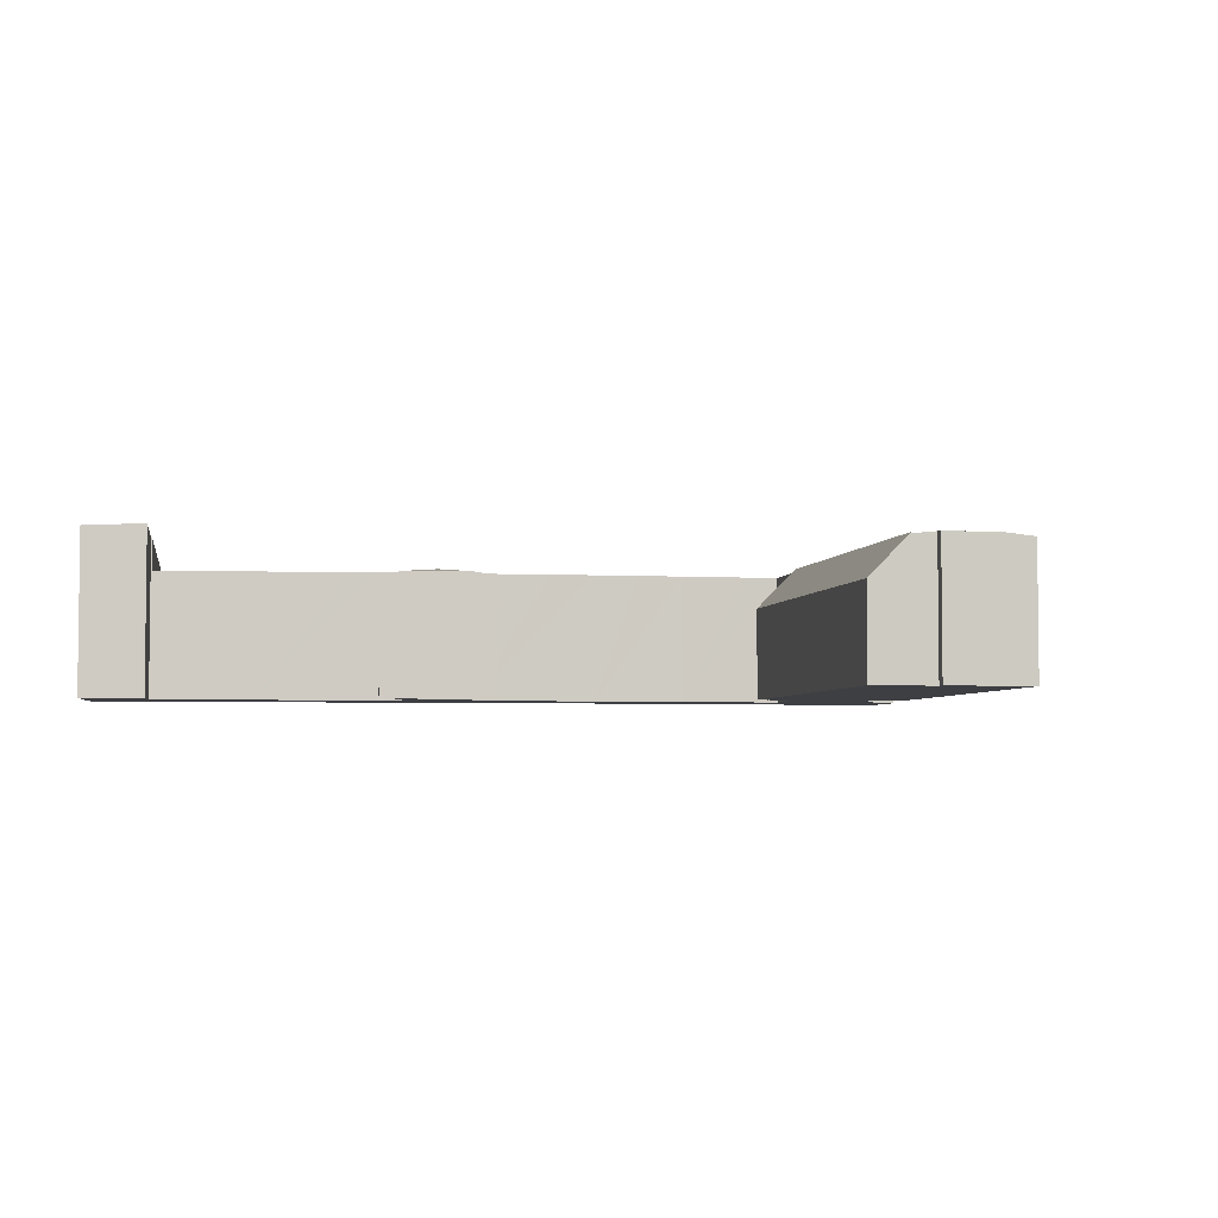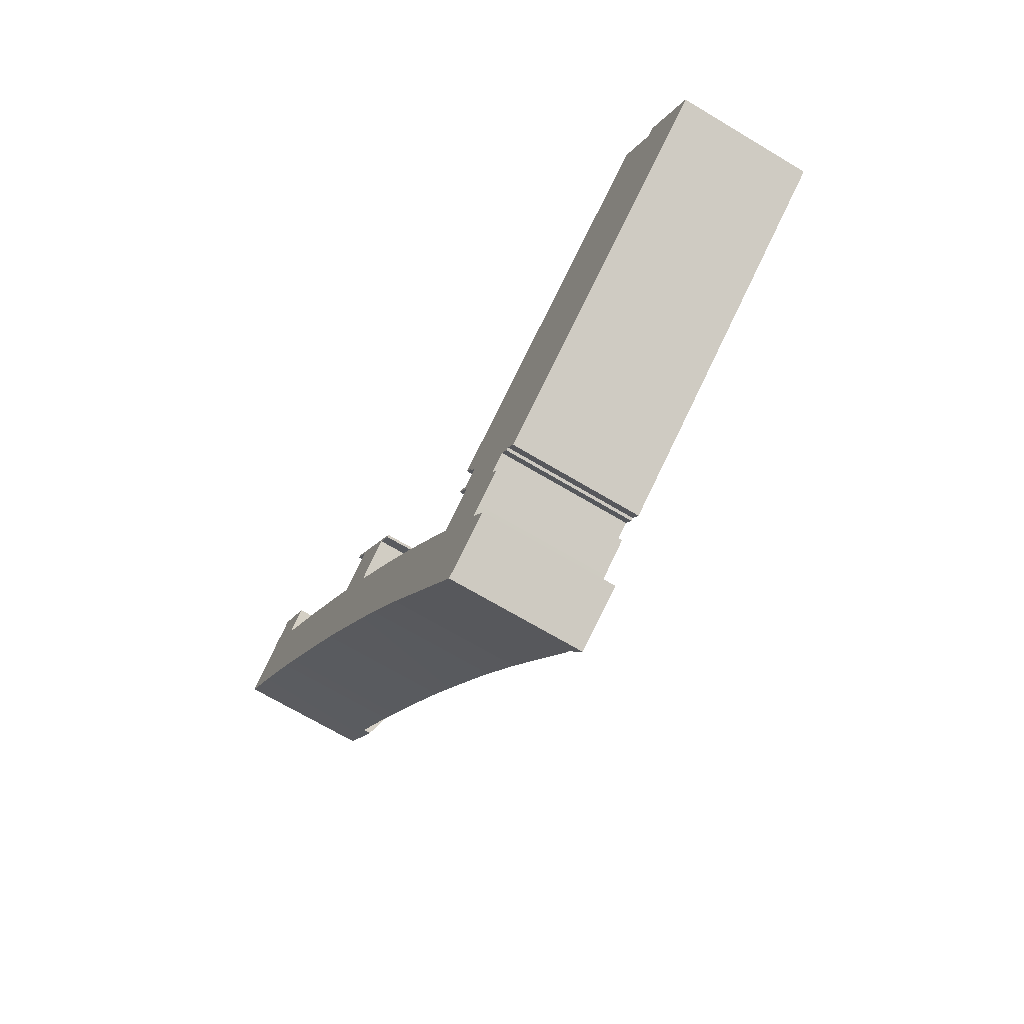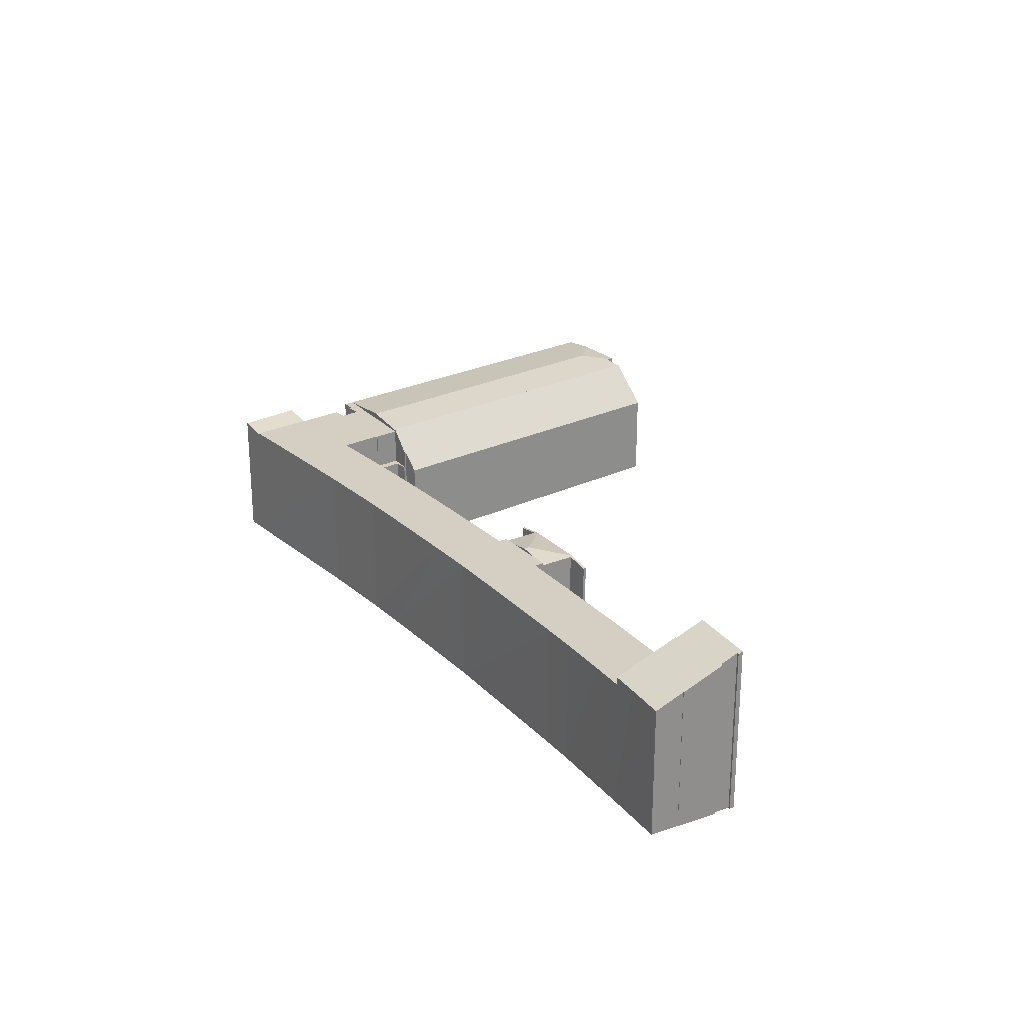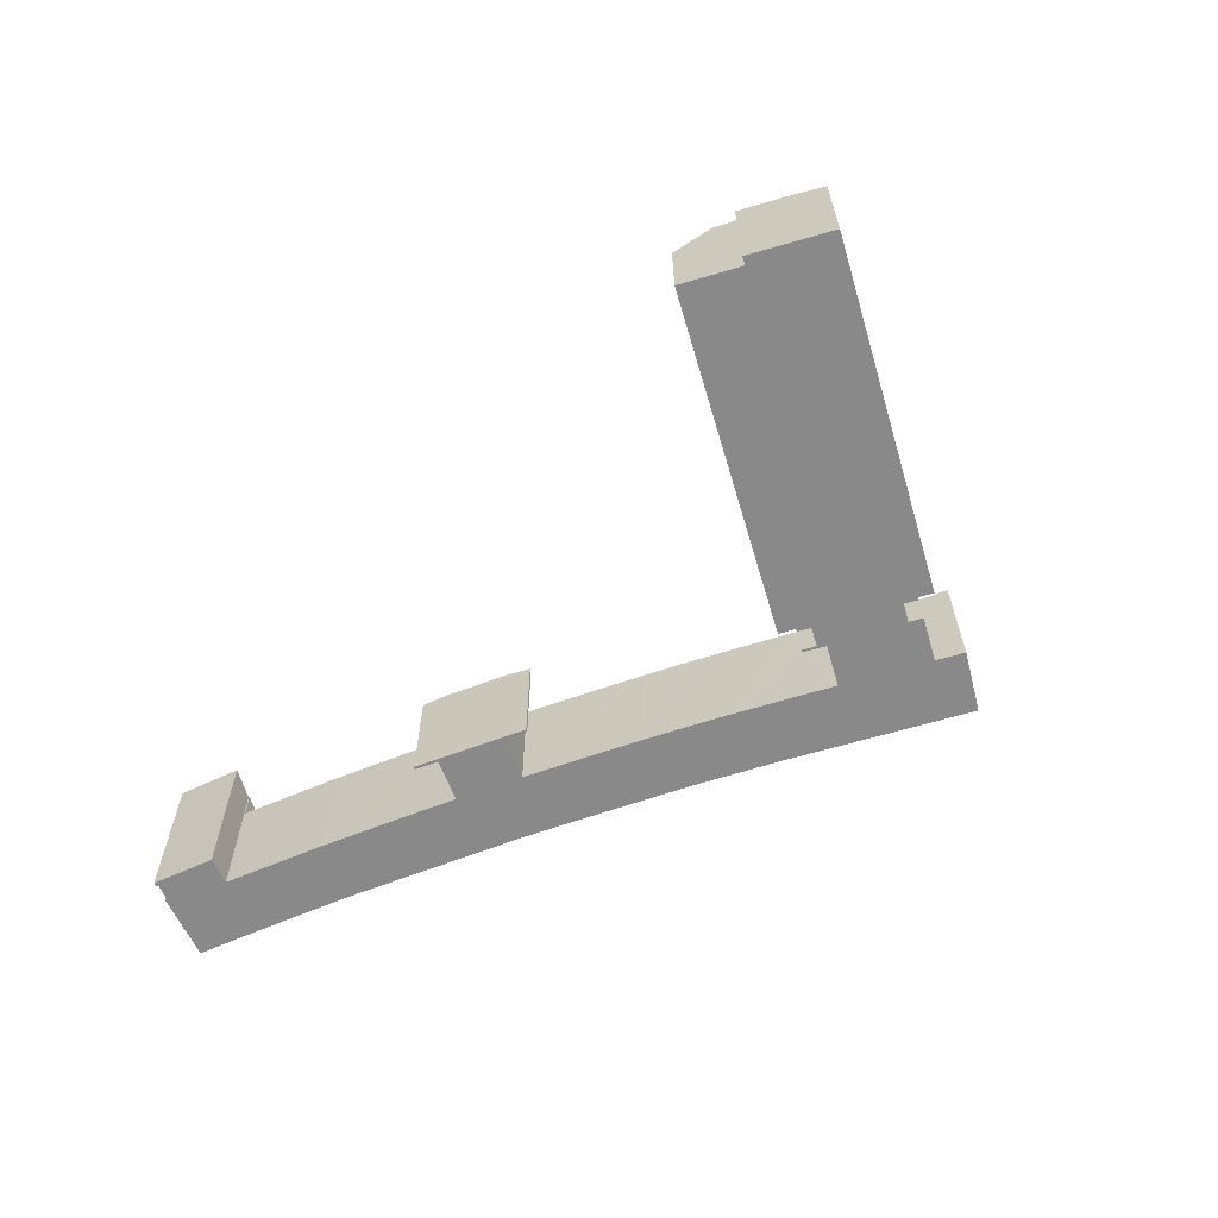
<metadata>
{"format":"obj","ext":"obj","renderer":"f3d","projection":"perspective","resolution":1024,"background":"white","views":[{"elev":-4.3,"azim":45.1,"up":"+Y"},{"elev":-68.6,"azim":59.0,"up":"+Z"},{"elev":25.4,"azim":-70.9,"up":"+Y"},{"elev":-63.3,"azim":73.1,"up":"+Y"}]}
</metadata>
<code>
v  3.835 12.01 -4.366
v  8.015 14.24 -0.513
v  8.079 14.24 -0.589
v  9.386 14.96 0.701
v  6.104 15.06 5.479
v  9.925 15.24 1.178
v  5.942 14.92 5.074
v  2.288 11.95 -2.584
v  6.094 15.06 5.467
v  4.821 14.33 4.075
v  4.691 14.32 4.218
v  1.927 12.85 1.706
v  0.149 11.85 -0.168
v  0 11.84 7.251e-16
v  5.913 14.96 5.304
v  5.814 14.91 5.214
v  1.902 12.85 1.734
v  5.942 -3.107e-16 5.074
v  4.821 -2.495e-16 4.075
v  6.094 -3.348e-16 5.467
v  5.814 -3.193e-16 5.214
v  5.913 -3.248e-16 5.304
v  6.104 -3.355e-16 5.479
v  1.927 -1.045e-16 1.706
v  0 0 0
v  4.691 -2.583e-16 4.218
v  1.902 -1.062e-16 1.734
v  3.835 2.673e-16 -4.366
v  0.149 1.029e-17 -0.168
v  2.288 1.582e-16 -2.584
v  9.925 -7.213e-17 1.178
v  8.079 3.607e-17 -0.589
v  8.015 3.141e-17 -0.513
v  9.386 -4.292e-17 0.701
v  25.34 11.12 -14.88
v  23.91 10.82 -13.43
v  24.1 10.82 -13.28
v  25.15 11.12 -15.03
v  25.46 11.15 -15.04
v  25.21 11.14 -15.1
v  24.98 11.59 -19.15
v  22.75 11.14 -17.01
v  23.58 11.34 -18.11
v  24.59 11.59 -19.45
v  29.03 11.17 -19.62
v  30.41 10.83 -21.4
v  30.23 10.83 -21.55
v  30.4 10.84 -21.39
v  29.21 11.12 -19.86
v  30.22 10.84 -21.53
v  29.03 11.12 -20
v  28.97 11.14 -19.92
v  26.43 11.14 -21.89
v  25.61 11.34 -20.8
v  25.21 9.247e-16 -15.1
v  23.91 8.221e-16 -13.43
v  25.15 9.2e-16 -15.03
v  30.23 1.319e-15 -21.55
v  29.03 1.225e-15 -20
v  28.97 1.22e-15 -19.92
v  30.22 1.318e-15 -21.53
v  26.43 1.34e-15 -21.89
v  25.61 1.273e-15 -20.8
v  22.75 1.041e-15 -17.01
v  23.58 1.109e-15 -18.11
v  24.59 1.191e-15 -19.45
v  24.1 8.133e-16 -13.28
v  25.46 9.212e-16 -15.04
v  30.41 1.311e-15 -21.4
v  25.34 9.113e-16 -14.88
v  29.21 1.216e-15 -19.86
v  29.03 1.202e-15 -19.62
v  30.4 1.31e-15 -21.39
v  74.1 11.91 -29.14
v  75.13 11.62 -25.77
v  77.73 11.66 -29.73
v  74.56 11.69 -26.13
v  78.73 11.48 -31.25
v  79.14 11.4 -31.88
v  79.27 11.38 -32.08
v  79.33 11.37 -32.17
v  72.91 11.37 -36.4
v  49.83 11.91 -45.05
v  71.17 11.36 -37.55
v  60.67 11.36 -44.47
v  58.92 11.36 -45.62
v  52.49 11.48 -48.35
v  53.28 11.34 -49.35
v  73.35 11.48 -24.48
v  47.17 11.48 -41.74
v  74.25 11.64 -25.84
v  74.48 11.69 -26.18
v  74.48 1.603e-15 -26.18
v  75.13 1.578e-15 -25.77
v  74.56 1.6e-15 -26.13
v  47.17 2.556e-15 -41.74
v  73.35 1.499e-15 -24.48
v  77.73 1.82e-15 -29.73
v  79.27 1.964e-15 -32.08
v  79.33 1.97e-15 -32.17
v  78.73 1.914e-15 -31.25
v  79.14 1.952e-15 -31.88
v  74.25 1.582e-15 -25.84
v  72.91 2.229e-15 -36.4
v  71.17 2.299e-15 -37.55
v  60.67 2.723e-15 -44.47
v  58.92 2.794e-15 -45.62
v  53.28 3.022e-15 -49.35
v  49.83 2.758e-15 -45.05
v  52.49 2.961e-15 -48.35
v  45.91 9.578 -40.17
v  73.35 11.59 -24.48
v  47.17 11.59 -41.74
v  46.03 9.579 -40.09
v  45.18 8.036 -38.81
v  48.05 8.034 -36.91
v  50.77 8.033 -35.12
v  53.16 8.032 -33.54
v  55.9 8.03 -31.74
v  61.33 8.027 -28.16
v  64.06 8.025 -26.35
v  66.43 8.024 -24.79
v  69.17 8.022 -22.98
v  71.38 8.021 -21.52
v  46.03 2.455e-15 -40.09
v  45.91 2.459e-15 -40.17
v  45.18 2.376e-15 -38.81
v  48.05 2.26e-15 -36.91
v  50.77 2.15e-15 -35.12
v  53.16 2.054e-15 -33.54
v  55.9 1.943e-15 -31.74
v  61.33 1.724e-15 -28.16
v  64.06 1.614e-15 -26.35
v  66.43 1.518e-15 -24.79
v  69.17 1.407e-15 -22.98
v  71.38 1.318e-15 -21.52
v  41.89 11.25 -55.26
v  46.84 11.74 -55.09
v  43.22 11.72 -57.28
v  46.66 11.25 -52.15
v  48.09 11.75 -54.32
v  41.89 3.384e-15 -55.26
v  46.66 3.193e-15 -52.15
v  48.09 3.326e-15 -54.32
v  43.22 3.507e-15 -57.28
v  46.84 3.373e-15 -55.09
v  45.91 7.921 -40.17
v  46.52 7.921 -41.28
v  45.83 7.921 -40.22
v  47.17 7.921 -41.74
v  44.34 7.921 -41.2
v  45.26 7.921 -43
v  44.15 7.921 -41.31
v  44.35 7.921 -41.21
v  45.05 7.921 -42.27
v  45.05 2.588e-15 -42.27
v  46.52 2.528e-15 -41.28
v  45.83 2.463e-15 -40.22
v  44.15 2.529e-15 -41.31
v  44.34 2.523e-15 -41.2
v  45.26 2.633e-15 -43
v  44.35 2.523e-15 -41.21
v  8.079 11.34 -0.589
v  5.856 11.34 -6.693
v  3.835 11.34 -4.366
v  9.893 11.34 -2.725
v  11.37 11.34 -4.454
v  8.877 11.34 -10.22
v  13.96 11.34 -7.507
v  10.79 11.34 -12.55
v  16.48 11.34 -10.6
v  13.69 11.34 -16.17
v  16.99 11.34 -11.24
v  18.96 11.34 -13.66
v  16.56 11.34 -19.73
v  20.74 11.34 -15.89
v  16.99 11.34 -20.28
v  20.96 11.34 -16.16
v  22.01 11.34 -17.47
v  17.53 11.34 -20.95
v  19.81 11.34 -23.85
v  22.07 11.34 -17.54
v  22.75 11.34 -17.01
v  24.59 11.34 -19.45
v  21.39 11.34 -25.94
v  25.8 11.34 -22.38
v  26.43 11.34 -21.89
v  22.4 11.34 -27.27
v  25.86 11.34 -22.46
v  27.04 11.34 -24.03
v  27.25 11.34 -33.82
v  27.71 11.34 -24.93
v  30.09 11.34 -28.11
v  32.44 11.34 -31.32
v  29.49 11.34 -36.89
v  34.77 11.34 -34.57
v  31.67 11.34 -40.03
v  37.05 11.34 -37.83
v  33.72 11.34 -42.96
v  39.97 11.34 -42.1
v  35.23 11.34 -45.23
v  37.26 11.34 -48.27
v  40.25 11.34 -42.51
v  40.88 11.34 -43.46
v  42.01 11.34 -45.14
v  39.26 11.34 -51.28
v  42.03 11.34 -45.18
v  43.36 11.34 -44.32
v  45.3 11.34 -43.06
v  47.17 11.34 -41.74
v  49.83 11.34 -45.05
v  41.89 11.34 -55.26
v  49.37 11.34 -48.75
v  50.84 11.34 -47.79
v  52.49 11.34 -48.35
v  51.75 11.34 -48.73
v  51.53 11.34 -48.86
v  51.8 11.34 -48.8
v  52.49 11.34 -49.87
v  50.08 11.34 -49.83
v  46.62 11.34 -52.08
v  47.46 11.34 -51.55
v  48.37 11.34 -50.95
v  46.66 11.34 -52.15
v  45.26 11.34 -43
v  45.3 2.636e-15 -43.06
v  43.36 2.714e-15 -44.32
v  42.03 2.767e-15 -45.18
v  22.07 1.074e-15 -17.54
v  52.49 3.053e-15 -49.87
v  51.75 2.984e-15 -48.73
v  51.8 2.988e-15 -48.8
v  51.53 2.992e-15 -48.86
v  50.84 2.926e-15 -47.79
v  33.72 2.631e-15 -42.96
v  35.23 2.769e-15 -45.23
v  37.26 2.956e-15 -48.27
v  39.26 3.14e-15 -51.28
v  29.49 2.259e-15 -36.89
v  31.67 2.451e-15 -40.03
v  27.25 2.071e-15 -33.82
v  22.4 1.67e-15 -27.27
v  19.81 1.46e-15 -23.85
v  21.39 1.588e-15 -25.94
v  10.79 7.685e-16 -12.55
v  17.53 1.283e-15 -20.95
v  13.69 9.901e-16 -16.17
v  16.99 1.242e-15 -20.28
v  16.56 1.208e-15 -19.73
v  8.877 6.261e-16 -10.22
v  5.856 4.098e-16 -6.693
v  49.37 2.985e-15 -48.75
v  50.08 3.051e-15 -49.83
v  46.62 3.189e-15 -52.08
v  9.893 1.669e-16 -2.725
v  13.96 4.597e-16 -7.507
v  11.37 2.727e-16 -4.454
v  16.48 6.493e-16 -10.6
v  20.96 9.896e-16 -16.16
v  22.01 1.07e-15 -17.47
v  16.99 6.882e-16 -11.24
v  18.96 8.366e-16 -13.66
v  20.74 9.73e-16 -15.89
v  25.8 1.37e-15 -22.38
v  32.44 1.918e-15 -31.32
v  25.86 1.375e-15 -22.46
v  27.04 1.471e-15 -24.03
v  27.71 1.527e-15 -24.93
v  30.09 1.722e-15 -28.11
v  37.05 2.316e-15 -37.83
v  34.77 2.117e-15 -34.57
v  39.97 2.578e-15 -42.1
v  40.25 2.603e-15 -42.51
v  40.88 2.661e-15 -43.46
v  42.01 2.764e-15 -45.14
v  47.46 3.156e-15 -51.55
v  48.37 3.12e-15 -50.95
g defaultobject
f 1 2 3
f 4 5 6
f 5 4 2
f 5 2 1
f 5 1 7
f 7 1 8
f 5 7 9
f 7 8 10
f 10 8 11
f 11 8 12
f 12 8 13
f 12 13 14
f 7 15 9
f 15 7 16
f 11 12 17
f 10 18 7
f 18 10 19
f 15 20 9
f 20 15 16
f 20 16 21
f 20 21 22
f 9 23 5
f 23 9 20
f 14 24 12
f 24 14 25
f 17 26 11
f 26 17 27
f 18 16 7
f 16 18 21
f 28 8 1
f 8 28 13
f 13 28 14
f 14 28 29
f 14 29 25
f 29 28 30
f 24 17 12
f 17 24 27
f 5 31 6
f 31 5 23
f 2 32 3
f 32 2 33
f 11 19 10
f 19 11 26
f 31 4 6
f 4 31 2
f 2 31 33
f 33 31 34
f 32 1 3
f 1 32 28
f 32 30 28
f 30 32 33
f 30 33 34
f 30 34 29
f 29 34 31
f 29 31 18
f 18 31 23
f 29 18 19
f 29 19 25
f 25 19 24
f 24 19 27
f 18 23 20
f 18 20 21
f 21 20 22
f 26 27 19
f 35 36 37
f 36 35 38
f 38 35 39
f 38 39 40
f 40 39 41
f 40 41 42
f 42 41 43
f 43 41 44
f 41 39 45
f 46 47 48
f 49 48 47
f 50 49 47
f 51 49 50
f 45 49 51
f 52 45 51
f 53 45 52
f 41 45 53
f 54 41 53
f 44 41 54
f 55 38 40
f 38 55 36
f 36 55 56
f 56 55 57
f 58 50 47
f 50 58 51
f 51 58 52
f 52 58 59
f 52 59 60
f 59 58 61
f 62 54 53
f 54 62 44
f 44 62 43
f 43 62 42
f 42 62 63
f 42 63 64
f 64 63 65
f 65 63 66
f 56 37 36
f 37 56 67
f 42 55 40
f 55 42 64
f 67 35 37
f 35 67 39
f 39 67 45
f 45 67 49
f 49 67 48
f 48 67 46
f 46 67 68
f 46 68 69
f 68 67 70
f 69 68 71
f 71 68 72
f 69 71 73
f 69 47 46
f 47 69 58
f 60 53 52
f 53 60 62
f 70 55 68
f 55 70 57
f 57 70 67
f 57 67 56
f 73 58 69
f 58 73 61
f 61 73 71
f 61 71 59
f 59 71 72
f 59 72 60
f 60 72 62
f 62 72 63
f 63 72 68
f 63 68 66
f 66 68 65
f 65 68 64
f 64 68 55
f 74 75 76
f 75 74 77
f 78 74 76
f 74 78 79
f 74 79 80
f 74 80 81
f 74 81 82
f 74 82 83
f 83 82 84
f 83 84 85
f 83 85 86
f 83 86 87
f 87 86 88
f 89 83 90
f 83 89 74
f 74 89 91
f 74 91 92
f 74 92 77
f 93 77 92
f 77 93 75
f 75 93 94
f 94 93 95
f 96 89 90
f 89 96 97
f 94 76 75
f 76 94 78
f 78 94 79
f 79 94 80
f 80 94 81
f 81 94 98
f 81 98 99
f 81 99 100
f 99 98 101
f 99 101 102
f 91 93 92
f 93 91 89
f 93 89 103
f 103 89 97
f 100 82 81
f 82 100 104
f 82 104 84
f 84 104 85
f 85 104 105
f 85 105 106
f 85 106 86
f 86 106 88
f 88 106 107
f 88 107 108
f 108 87 88
f 87 108 83
f 83 108 90
f 90 108 109
f 90 109 96
f 109 108 110
f 100 93 104
f 93 100 95
f 95 100 99
f 95 99 98
f 95 98 94
f 98 99 102
f 98 102 101
f 109 97 96
f 97 109 110
f 97 110 108
f 97 108 107
f 97 107 106
f 97 106 105
f 97 105 104
f 97 104 103
f 103 104 93
f 111 112 113
f 112 111 114
f 112 114 115
f 112 115 116
f 112 116 117
f 112 117 118
f 112 118 119
f 112 119 120
f 112 120 121
f 112 121 122
f 112 122 123
f 112 123 124
f 111 125 114
f 125 111 126
f 127 116 115
f 116 127 128
f 116 128 117
f 117 128 129
f 117 129 118
f 118 129 130
f 118 130 119
f 119 130 131
f 119 131 120
f 120 131 132
f 120 132 121
f 121 132 133
f 121 133 122
f 122 133 123
f 123 133 134
f 123 134 135
f 123 135 124
f 124 135 136
f 124 97 112
f 97 124 136
f 97 113 112
f 113 97 96
f 96 111 113
f 111 96 126
f 125 115 114
f 115 125 127
f 97 126 96
f 126 97 125
f 125 97 127
f 127 97 128
f 128 97 129
f 129 97 130
f 130 97 131
f 131 97 132
f 132 97 133
f 133 97 134
f 134 97 135
f 135 97 136
f 137 138 139
f 138 137 140
f 138 140 141
f 142 140 137
f 140 142 143
f 140 144 141
f 144 140 143
f 144 138 141
f 138 144 139
f 139 144 145
f 145 144 146
f 145 137 139
f 137 145 142
f 145 143 142
f 143 145 146
f 143 146 144
f 147 148 149
f 148 147 150
f 151 152 153
f 152 151 154
f 152 154 155
f 152 155 148
f 152 148 150
f 156 148 155
f 148 156 157
f 158 147 149
f 147 158 126
f 159 151 153
f 151 159 160
f 157 149 148
f 149 157 158
f 161 153 152
f 153 161 159
f 126 150 147
f 150 126 96
f 162 155 154
f 155 162 156
f 160 154 151
f 154 160 162
f 96 152 150
f 152 96 161
f 157 161 96
f 161 157 156
f 161 156 159
f 159 156 162
f 159 162 160
f 126 157 96
f 157 126 158
f 163 164 165
f 164 163 166
f 164 166 167
f 164 167 168
f 168 167 169
f 168 169 170
f 170 169 171
f 170 171 172
f 172 171 173
f 172 173 174
f 172 174 175
f 175 174 176
f 175 176 177
f 177 176 178
f 177 178 179
f 177 179 180
f 180 179 181
f 181 179 182
f 181 182 183
f 181 183 43
f 181 43 184
f 181 184 185
f 185 184 54
f 185 54 186
f 186 54 187
f 186 188 185
f 188 186 189
f 188 189 190
f 188 190 191
f 191 190 192
f 191 192 193
f 191 193 194
f 191 194 195
f 195 194 196
f 195 196 197
f 197 196 198
f 197 198 199
f 199 198 200
f 199 200 201
f 201 200 202
f 202 200 203
f 202 203 204
f 202 204 205
f 202 205 206
f 206 205 207
f 206 207 208
f 206 208 209
f 206 209 210
f 206 210 211
f 206 211 212
f 212 211 213
f 213 211 214
f 214 211 215
f 214 215 216
f 214 216 217
f 216 215 218
f 218 215 219
f 219 215 88
f 220 221 213
f 221 220 222
f 222 220 223
f 212 221 224
f 221 212 213
f 210 209 225
f 208 226 209
f 226 208 207
f 226 207 227
f 227 207 228
f 161 210 225
f 210 161 96
f 28 163 165
f 163 28 32
f 229 183 182
f 183 229 64
f 226 225 209
f 225 226 161
f 230 218 219
f 218 230 216
f 216 230 231
f 231 230 232
f 233 214 217
f 214 233 234
f 142 206 212
f 206 142 202
f 202 142 201
f 201 142 199
f 199 142 235
f 235 142 236
f 236 142 237
f 237 142 238
f 235 197 199
f 197 235 195
f 195 235 239
f 239 235 240
f 239 191 195
f 191 239 188
f 188 239 241
f 188 241 185
f 185 241 181
f 181 241 242
f 181 242 243
f 243 242 244
f 243 180 181
f 180 243 177
f 177 243 175
f 175 243 172
f 172 243 170
f 170 243 245
f 245 243 246
f 245 246 247
f 247 246 248
f 247 248 249
f 245 168 170
f 168 245 250
f 250 164 168
f 164 250 165
f 165 250 28
f 28 250 251
f 96 211 210
f 211 96 215
f 215 96 88
f 88 96 110
f 88 110 108
f 110 96 109
f 252 220 213
f 220 252 253
f 254 224 221
f 224 254 143
f 32 166 163
f 166 32 167
f 167 32 169
f 169 32 255
f 169 255 256
f 256 255 257
f 256 171 169
f 171 256 173
f 173 256 174
f 174 256 176
f 176 256 178
f 178 256 179
f 179 256 258
f 179 258 182
f 182 258 259
f 182 259 260
f 182 260 229
f 259 258 261
f 259 261 262
f 259 262 263
f 64 43 183
f 43 64 184
f 184 64 54
f 54 64 187
f 187 64 63
f 187 63 62
f 63 64 65
f 63 65 66
f 264 189 186
f 189 264 190
f 190 264 192
f 192 264 193
f 193 264 194
f 194 264 265
f 265 264 266
f 265 266 267
f 265 267 268
f 265 268 269
f 265 196 194
f 196 265 198
f 198 265 270
f 270 265 271
f 270 200 198
f 200 270 203
f 203 270 204
f 204 270 205
f 205 270 207
f 207 270 228
f 228 270 272
f 228 272 273
f 228 273 274
f 228 274 275
f 108 219 88
f 219 108 230
f 231 217 216
f 217 231 233
f 234 213 214
f 213 234 252
f 253 223 220
f 223 253 222
f 222 253 276
f 276 253 277
f 276 221 222
f 221 276 254
f 143 212 224
f 212 143 142
f 62 186 187
f 186 62 264
f 28 255 32
f 255 28 251
f 255 251 257
f 257 251 256
f 256 251 250
f 256 250 258
f 258 250 245
f 258 245 261
f 261 245 247
f 261 247 262
f 262 247 263
f 263 247 249
f 263 249 259
f 259 249 260
f 260 249 229
f 229 65 64
f 65 229 249
f 65 249 248
f 65 248 66
f 66 248 246
f 66 246 243
f 66 243 63
f 63 243 62
f 62 243 264
f 264 243 244
f 264 244 266
f 266 244 267
f 267 244 268
f 268 244 242
f 268 242 269
f 269 242 241
f 269 241 265
f 265 241 271
f 271 241 239
f 271 239 270
f 270 239 240
f 270 240 272
f 272 240 235
f 272 235 236
f 272 236 273
f 273 236 274
f 274 236 237
f 274 237 275
f 275 237 228
f 238 252 234
f 252 238 142
f 252 142 254
f 252 254 253
f 253 254 277
f 277 254 276
f 254 142 143
f 161 109 96
f 109 161 226
f 109 226 227
f 109 227 228
f 109 228 237
f 109 237 238
f 109 238 234
f 109 234 110
f 110 234 231
f 231 234 233
f 231 108 110
f 108 231 232
f 108 232 230

</code>
